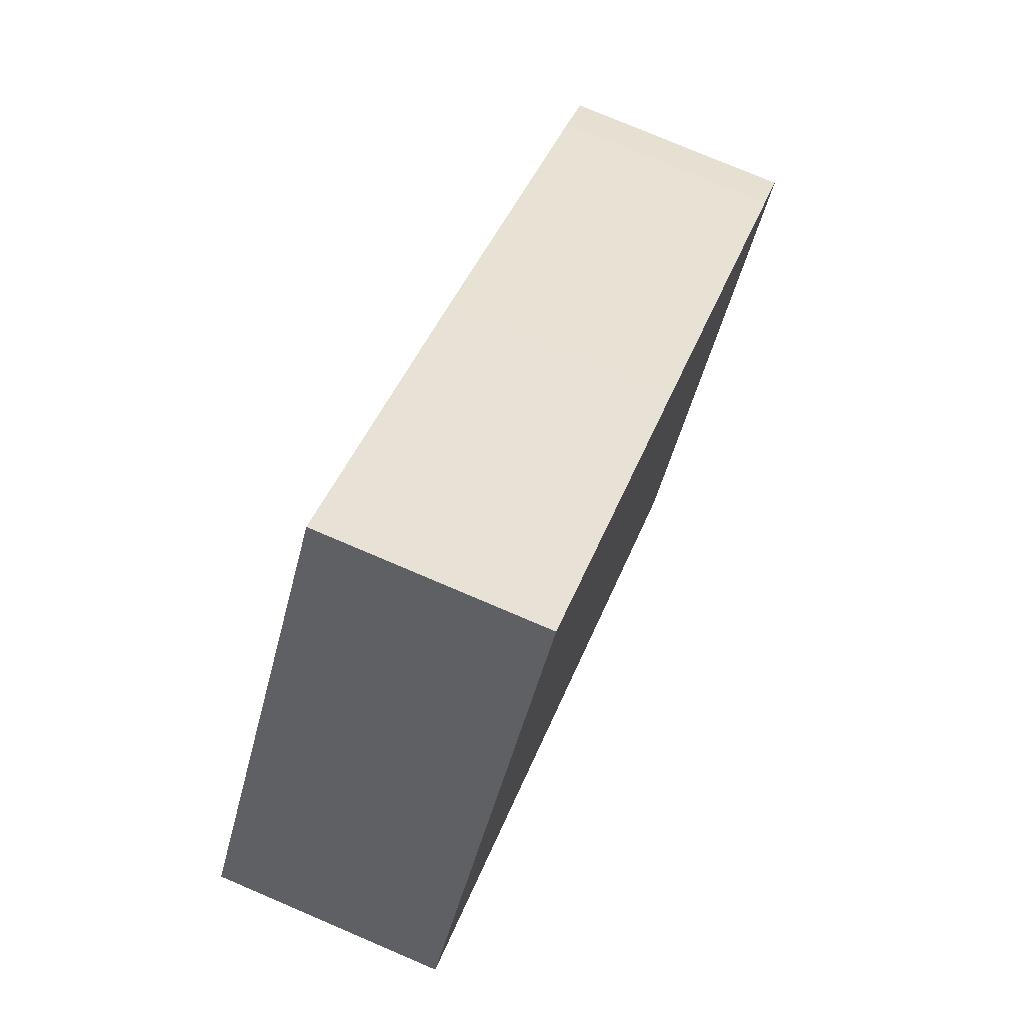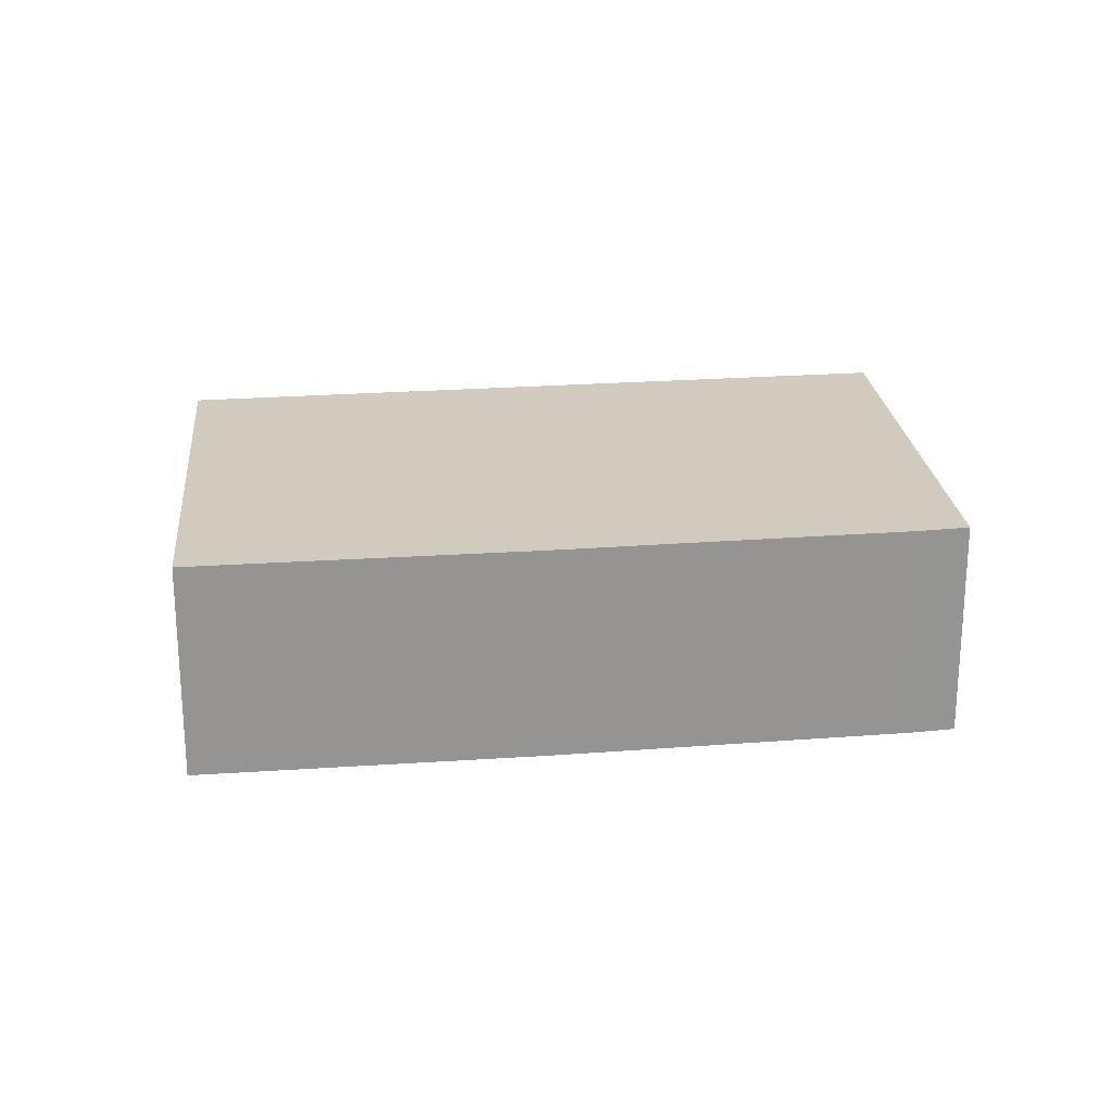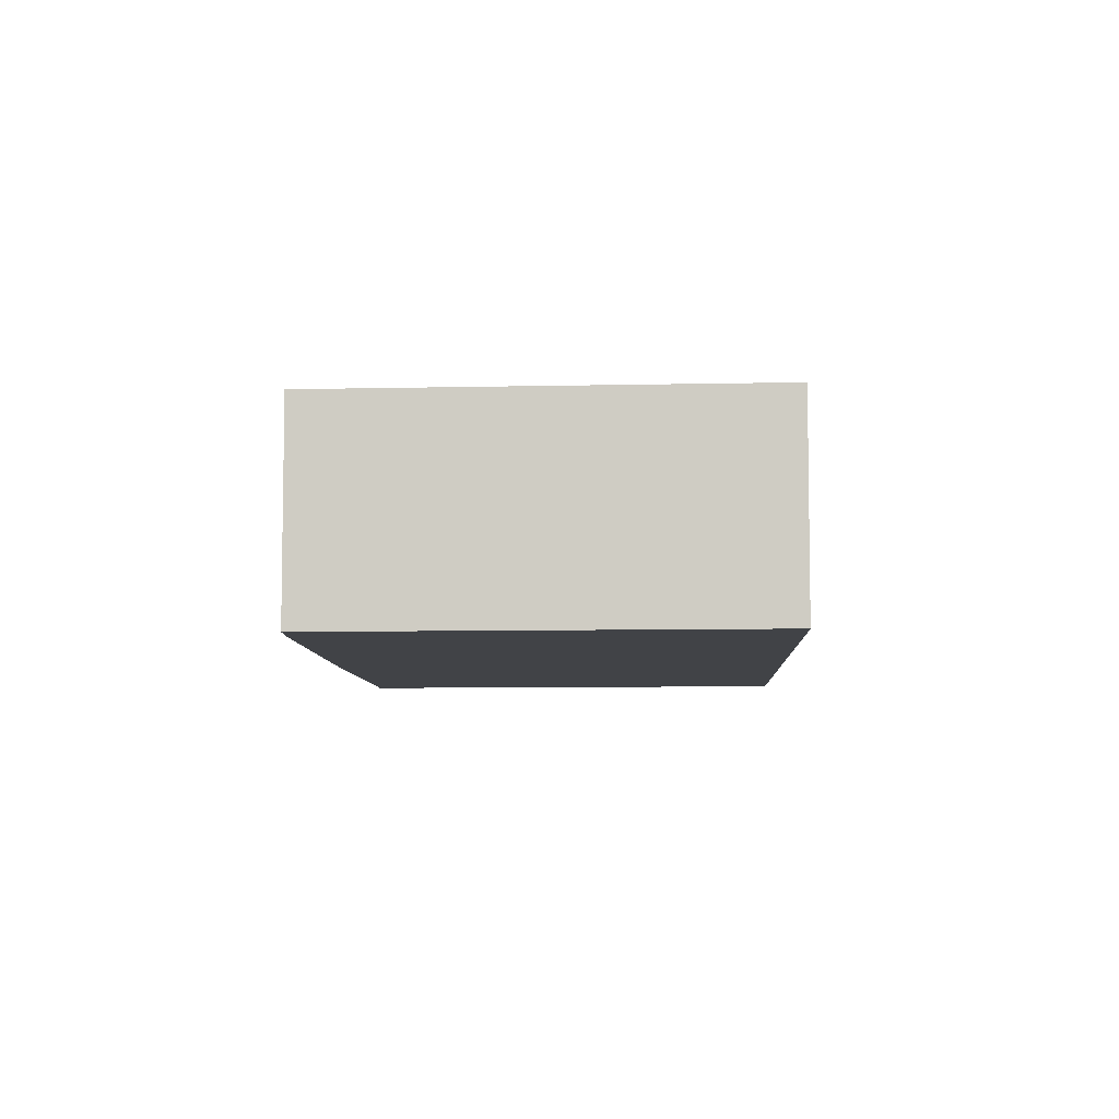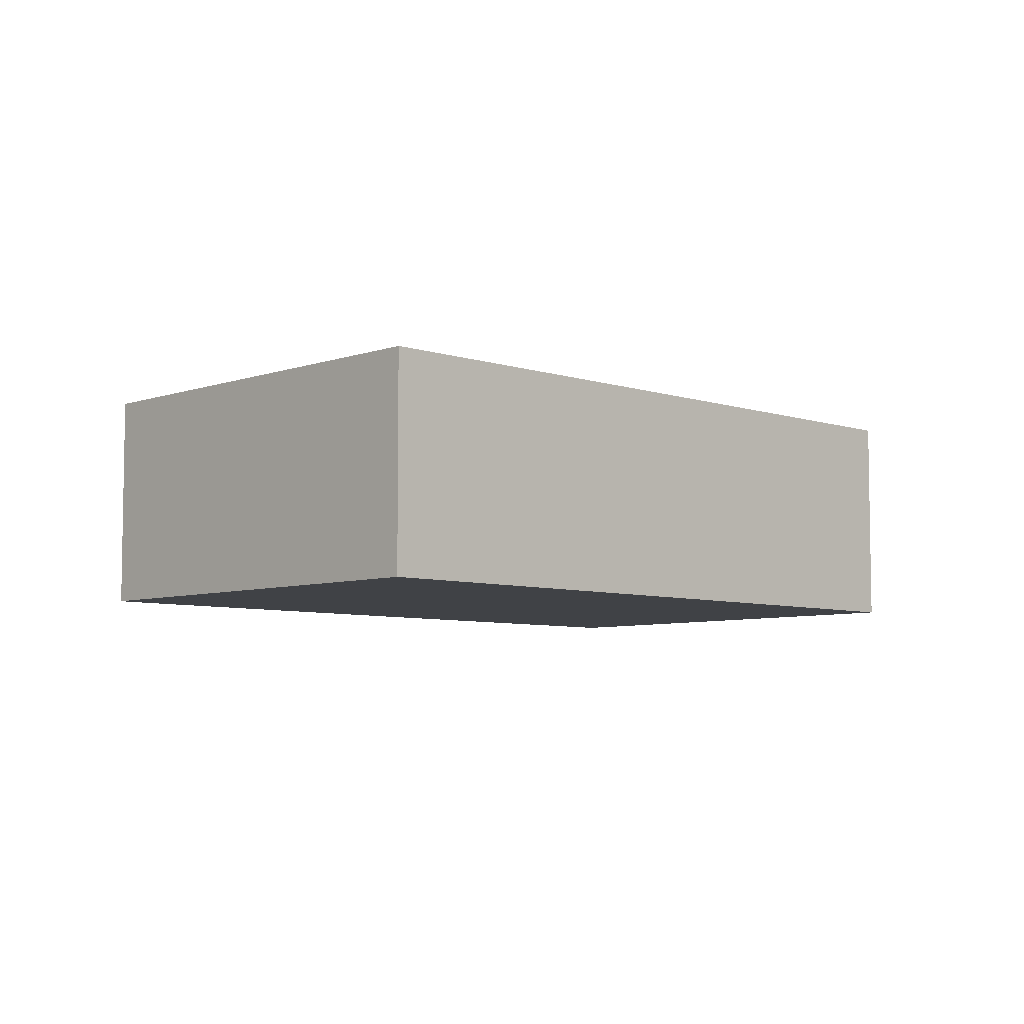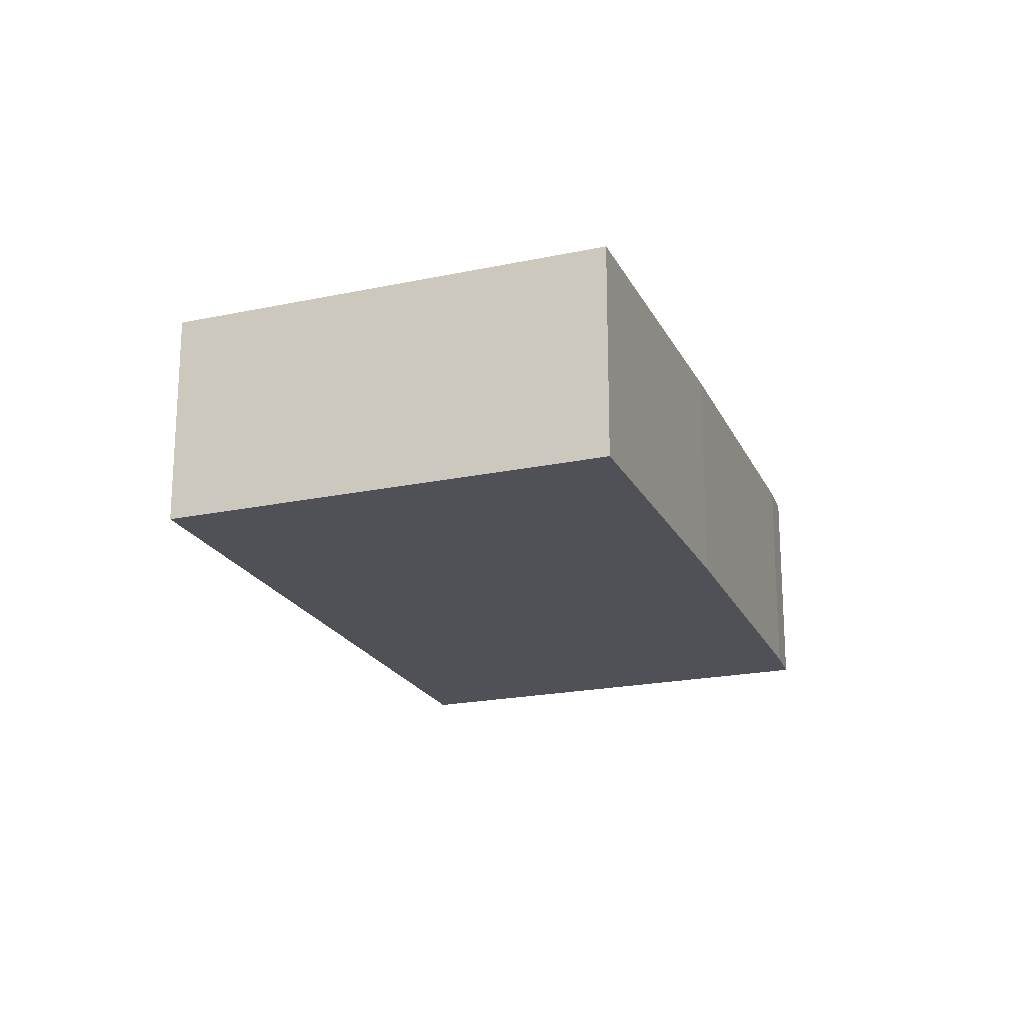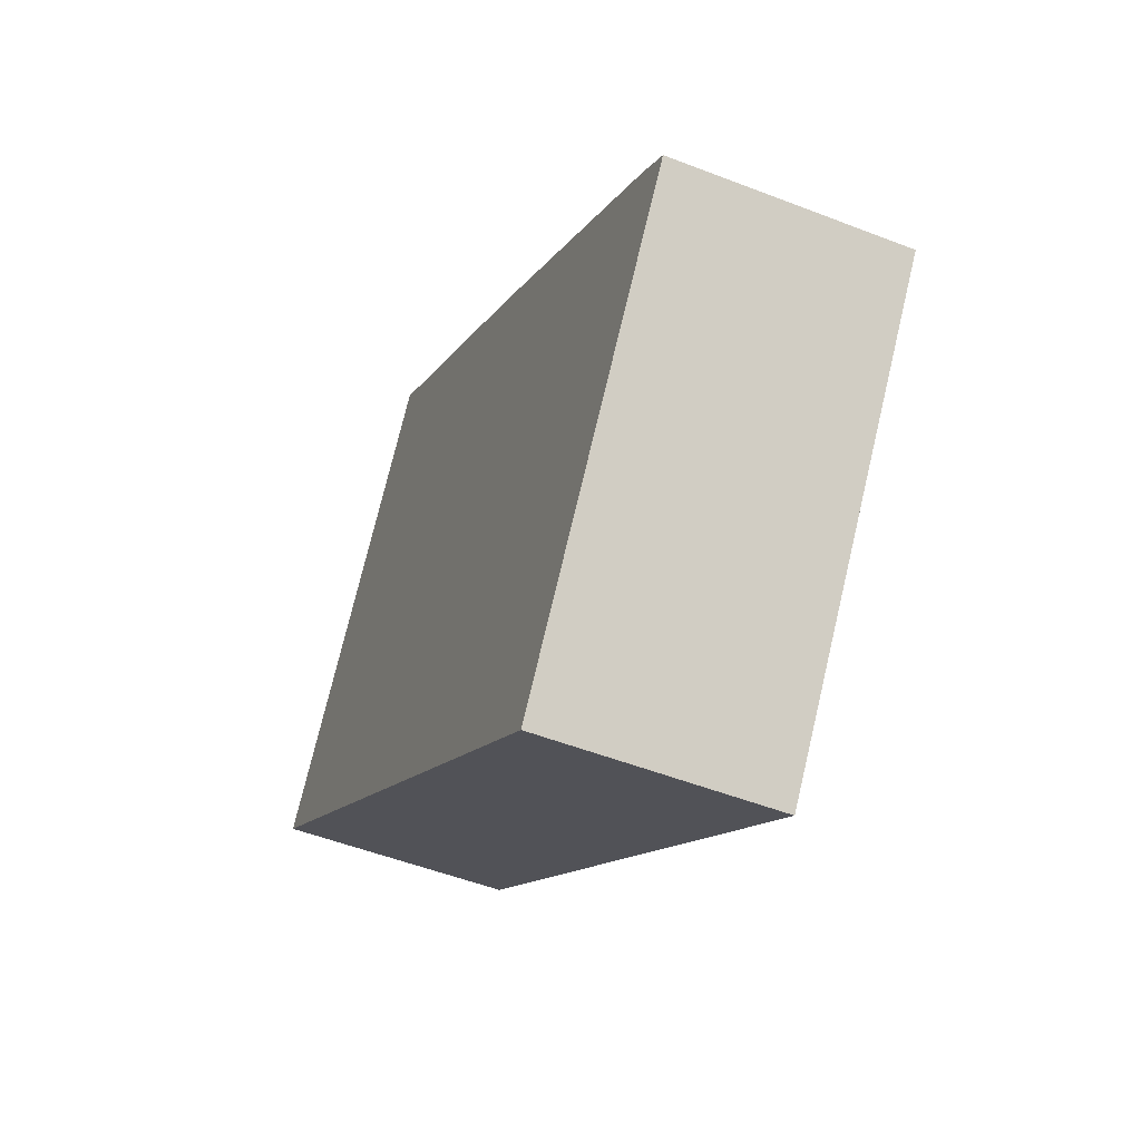
<metadata>
{"format":"obj","ext":"obj","renderer":"f3d","projection":"perspective","resolution":1024,"background":"white","views":[{"elev":76.9,"azim":-66.9,"up":"+Z"},{"elev":23.3,"azim":30.1,"up":"+Y"},{"elev":-7.0,"azim":129.5,"up":"+Y"},{"elev":-6.3,"azim":172.2,"up":"+Y"},{"elev":-20.4,"azim":-33.2,"up":"+Y"},{"elev":-50.8,"azim":66.9,"up":"+Z"}]}
</metadata>
<code>
v  0.696 0.561 0.976
v  1.548 0.561 -1.182
v  0 0.561 3.435e-17
v  1.411 0.561 0.444
v  2.246 0.561 -0.208
v  2.153 0.561 -0.129
v  2.153 7.899e-18 -0.129
v  2.246 1.274e-17 -0.208
v  1.411 -2.719e-17 0.444
v  0.696 -5.976e-17 0.976
v  1.548 7.238e-17 -1.182
v  0 0 0
g defaultobject
f 1 2 3
f 2 1 4
f 2 4 5
f 5 4 6
f 7 5 6
f 5 7 8
f 9 6 4
f 6 9 7
f 10 4 1
f 4 10 9
f 8 2 5
f 2 8 11
f 11 3 2
f 3 11 12
f 12 1 3
f 1 12 10
f 8 12 11
f 12 8 7
f 12 7 9
f 12 9 10

</code>
